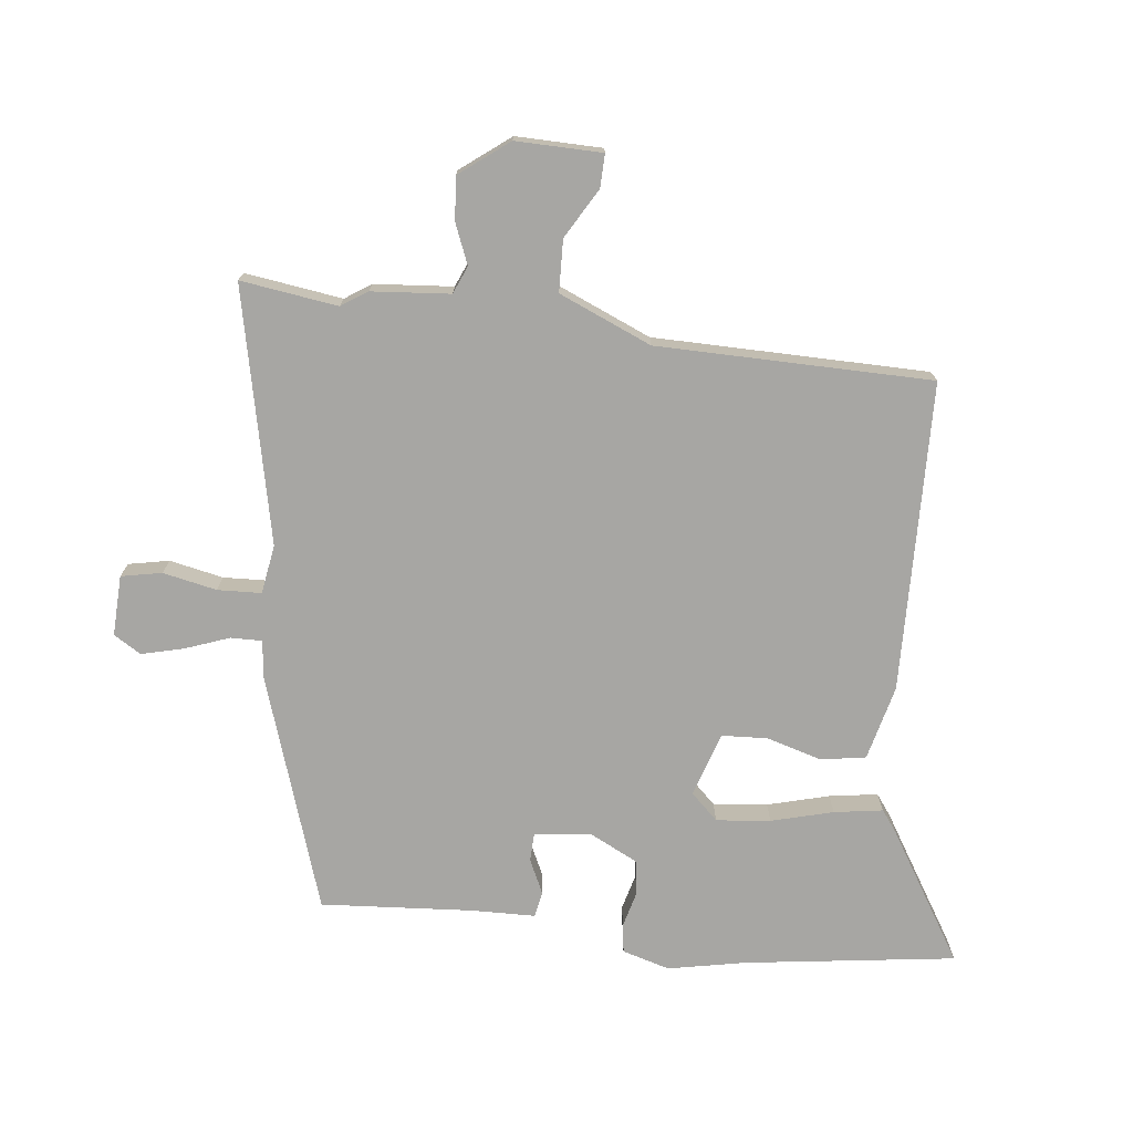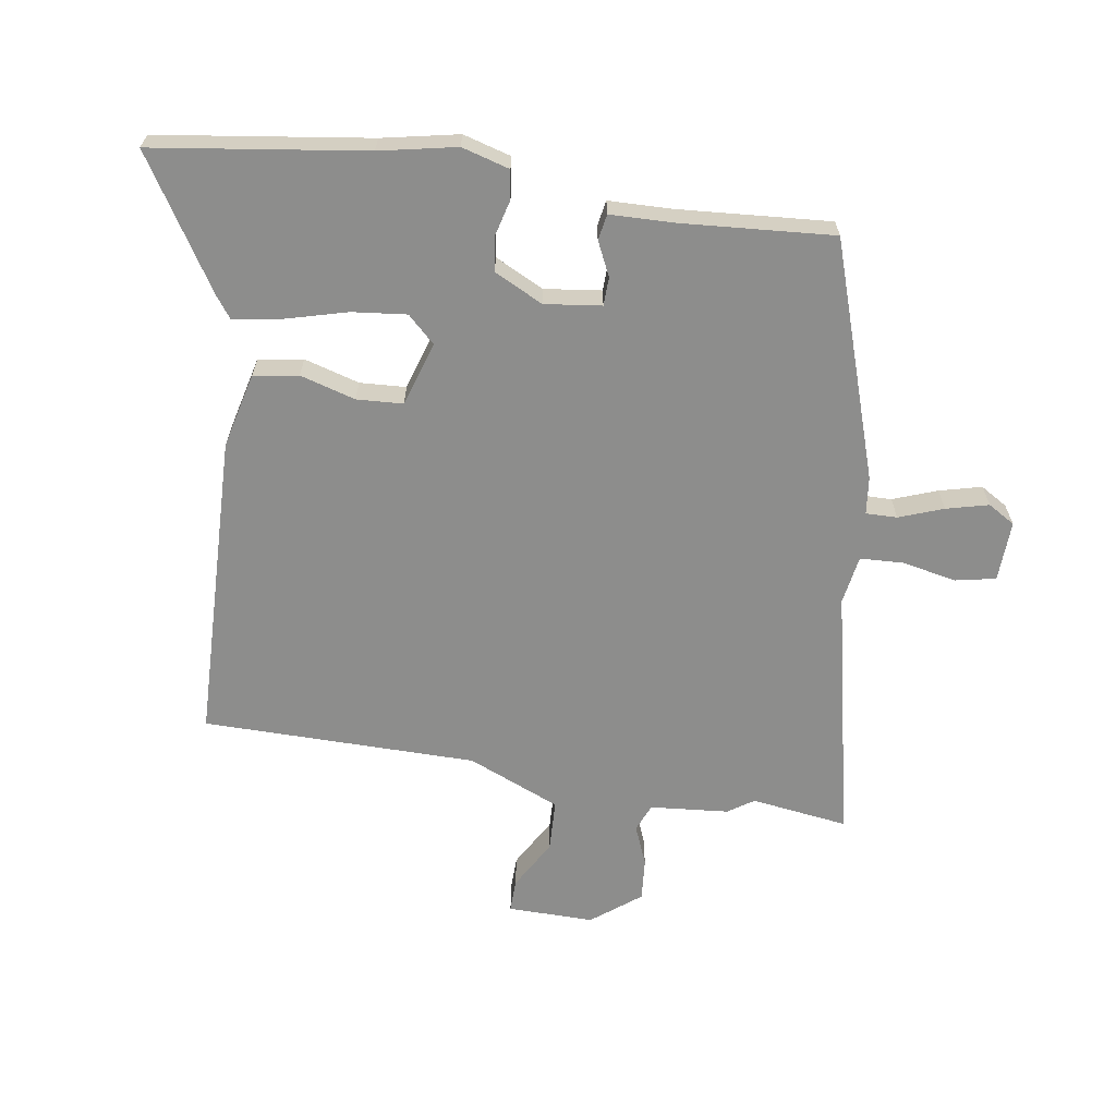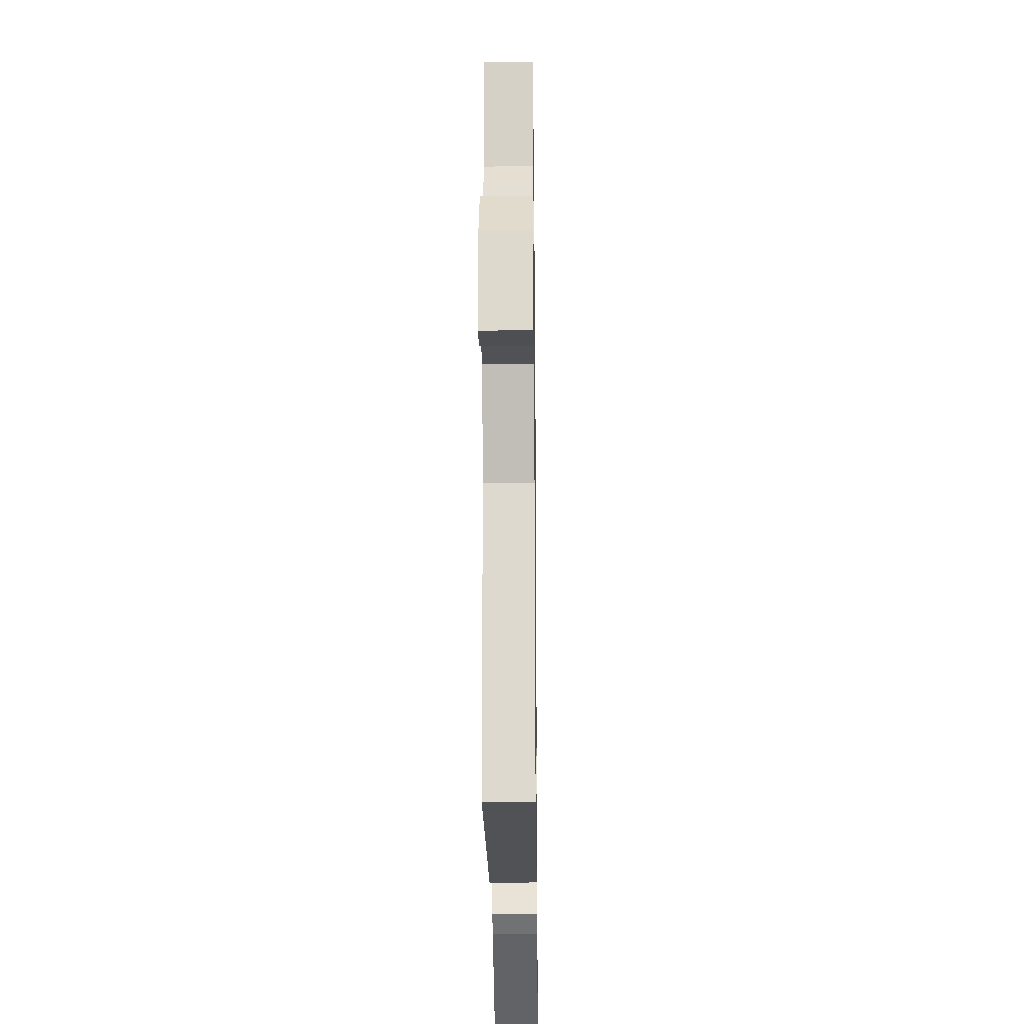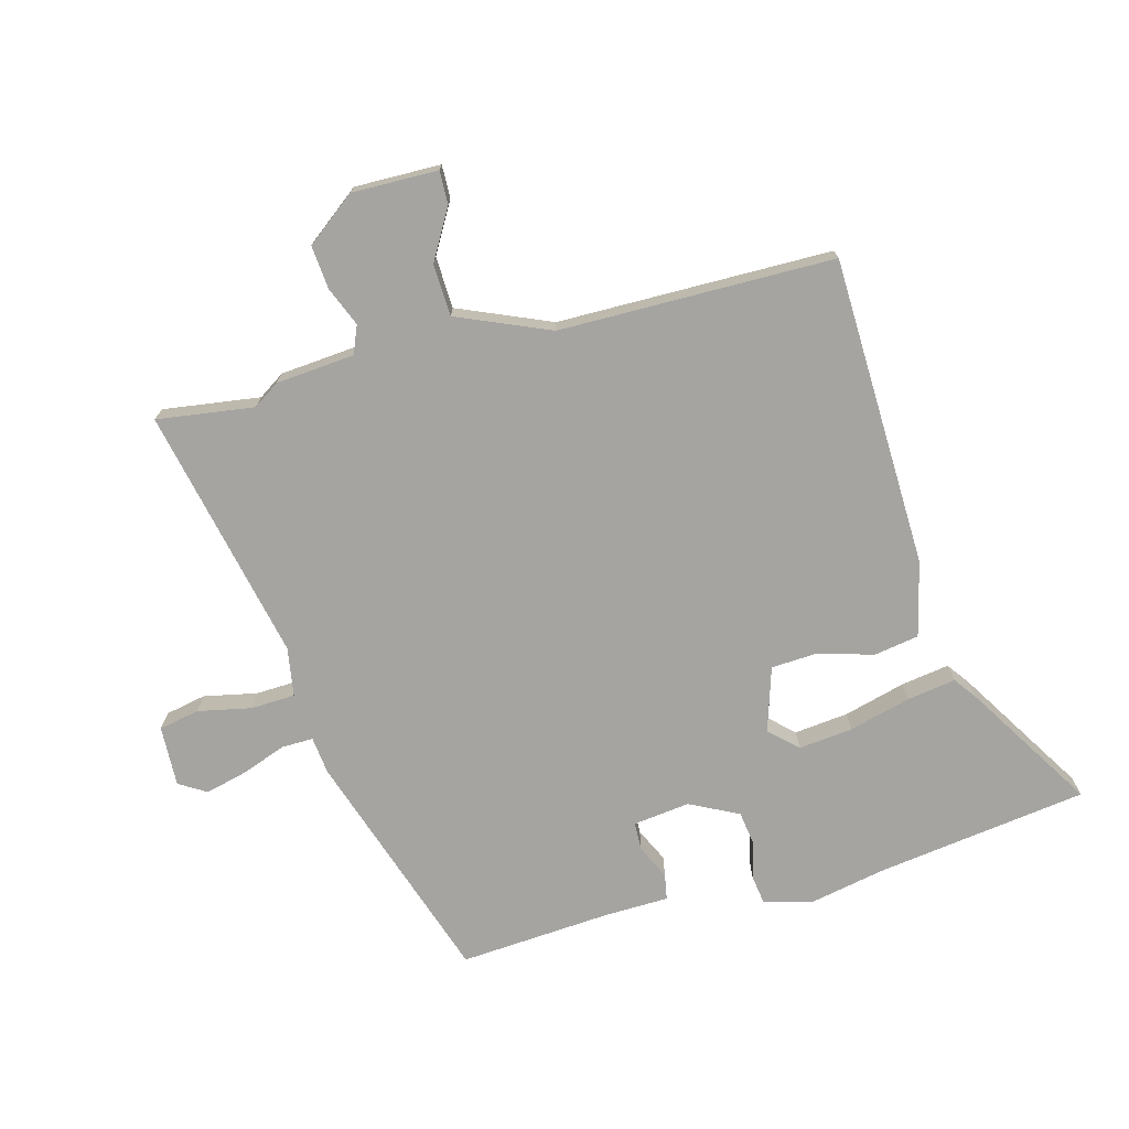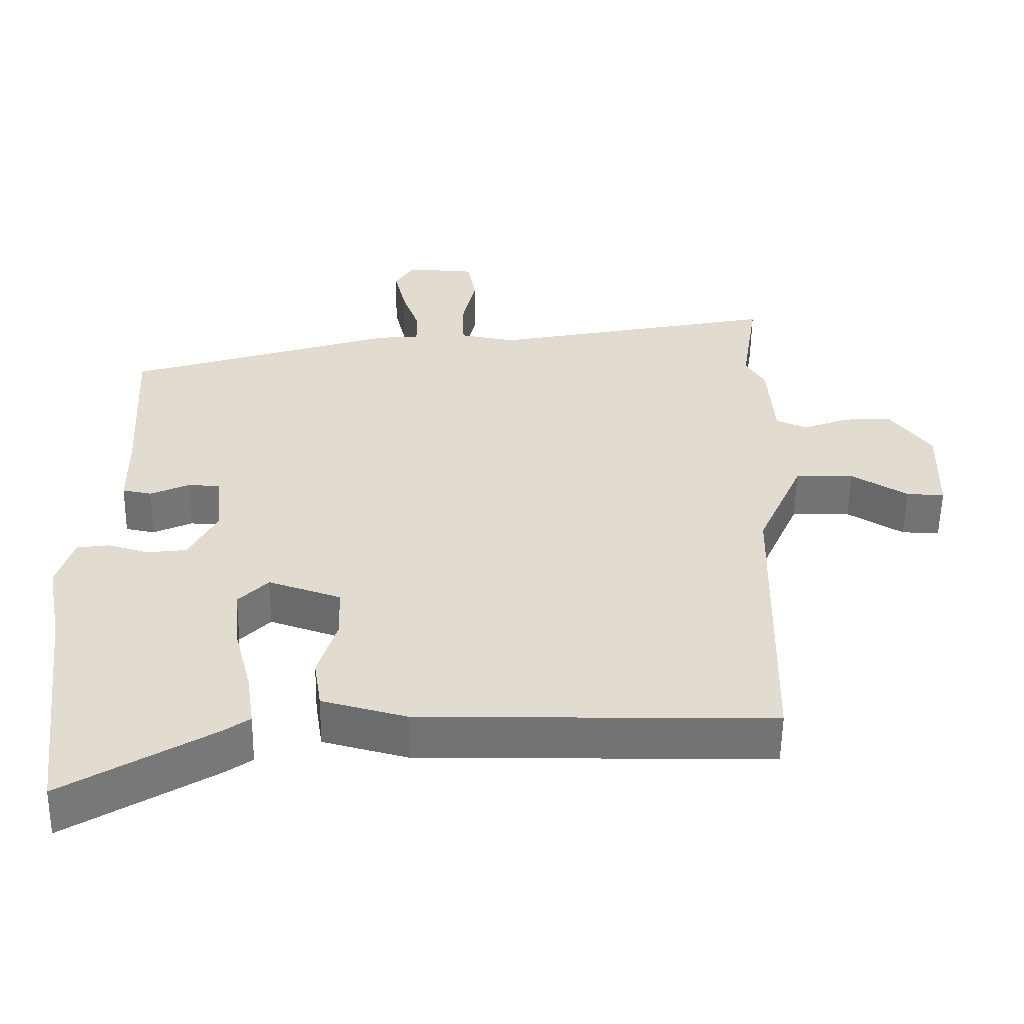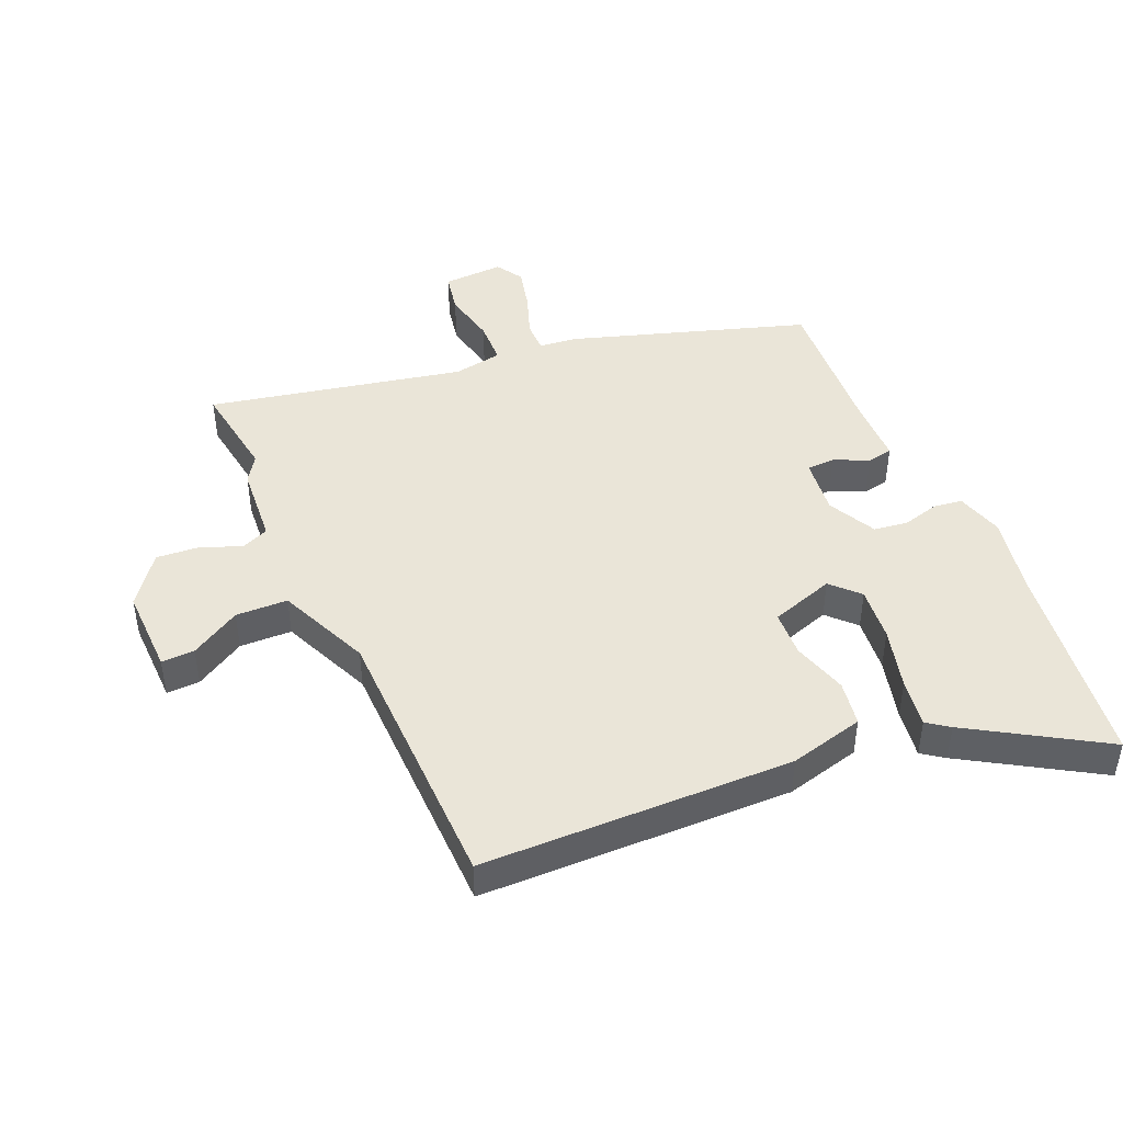
<metadata>
{"format":"obj","ext":"obj","renderer":"f3d","projection":"perspective","resolution":1024,"background":"white","views":[{"elev":-74.1,"azim":84.2,"up":"+Y"},{"elev":-64.5,"azim":-97.9,"up":"+Y"},{"elev":-19.9,"azim":90.7,"up":"+Z"},{"elev":-73.4,"azim":105.9,"up":"+Y"},{"elev":-55.9,"azim":-0.9,"up":"+Z"},{"elev":45.2,"azim":156.9,"up":"+Y"}]}
</metadata>
<code>
v 0.466 0.07 -0.49
v -0.03 0.07 -0.496
v -0.149 0.07 -0.465
v -0.16 0.07 -0.393
v -0.133 0.07 -0.305
v -0.136 0.07 -0.231
v -0.238 0.07 -0.197
v -0.28 0.07 -0.24
v -0.272 0.07 -0.327
v -0.247 0.07 -0.426
v -0.236 0.07 -0.504
v -0.271 0.07 -0.529
v -0.481 0.07 -0.655
v -0.523 0.07 -0.316
v -0.546 0.07 -0.193
v -0.523 0.07 -0.117
v -0.477 0.07 -0.111
v -0.419 0.07 -0.127
v -0.364 0.07 -0.12
v -0.324 0.07 -0.043
v -0.334 0.07 0.048
v -0.379 0.07 0.05
v -0.434 0.07 0.025
v -0.475 0.07 0.033
v -0.476 0.07 0.137
v -0.49 0.07 0.379
v -0.112 0.07 0.498
v -0.052 0.07 0.504
v -0.052 0.07 0.554
v -0.077 0.07 0.625
v -0.093 0.07 0.693
v -0.066 0.07 0.736
v 0.031 0.07 0.731
v 0.043 0.07 0.666
v 0.024 0.07 0.58
v 0.026 0.07 0.51
v 0.104 0.07 0.496
v 0.512 0.07 0.578
v 0.488 0.07 0.423
v 0.515 0.07 0.381
v 0.524 0.07 0.255
v 0.568 0.07 0.236
v 0.632 0.07 0.261
v 0.701 0.07 0.266
v 0.76 0.07 0.187
v 0.756 0.07 0.049
v 0.703 0.07 0.051
v 0.624 0.07 0.098
v 0.541 0.07 0.096
v 0.476 0.07 -0.051
v 0.466 0 -0.49
v -0.03 0 -0.496
v -0.149 0 -0.465
v -0.16 0 -0.393
v -0.133 0 -0.305
v -0.136 0 -0.231
v -0.238 0 -0.197
v -0.28 0 -0.24
v -0.272 0 -0.327
v -0.247 0 -0.426
v -0.236 0 -0.504
v -0.271 0 -0.529
v -0.481 0 -0.655
v -0.523 0 -0.316
v -0.546 0 -0.193
v -0.523 0 -0.117
v -0.477 0 -0.111
v -0.419 0 -0.127
v -0.364 0 -0.12
v -0.324 0 -0.043
v -0.334 0 0.048
v -0.379 0 0.05
v -0.434 0 0.025
v -0.475 0 0.033
v -0.476 0 0.137
v -0.49 0 0.379
v -0.112 0 0.498
v -0.052 0 0.504
v -0.052 0 0.554
v -0.077 0 0.625
v -0.093 0 0.693
v -0.066 0 0.736
v 0.031 0 0.731
v 0.043 0 0.666
v 0.024 0 0.58
v 0.026 0 0.51
v 0.104 0 0.496
v 0.512 0 0.578
v 0.488 0 0.423
v 0.515 0 0.381
v 0.524 0 0.255
v 0.568 0 0.236
v 0.632 0 0.261
v 0.701 0 0.266
v 0.76 0 0.187
v 0.756 0 0.049
v 0.703 0 0.051
v 0.624 0 0.098
v 0.541 0 0.096
v 0.476 0 -0.051
f 46 47 48
f 45 46 48
f 44 45 48
f 43 44 48
f 42 43 48
f 41 42 48 49
f 39 40 41
f 39 41 49 50
f 37 38 39
f 36 37 39 50
f 33 34 35
f 32 33 35
f 31 32 35
f 30 31 35
f 29 30 35
f 28 29 35 36
f 28 36 50
f 27 28 50
f 26 27 50
f 25 26 50
f 22 23 24 25
f 21 22 25
f 16 17 18
f 15 16 18
f 14 15 18
f 14 18 19
f 13 14 19
f 12 13 19
f 11 12 19
f 10 11 19
f 9 10 19
f 8 9 19 20
f 3 4 5
f 2 3 5
f 1 2 5
f 50 1 5
f 50 5 6
f 21 25 50
f 21 50 6 7
f 7 8 20 21
f 98 97 96
f 98 96 95
f 98 95 94
f 98 94 93
f 98 93 92
f 99 98 92 91
f 91 90 89
f 100 99 91 89
f 89 88 87
f 100 89 87 86
f 85 84 83
f 85 83 82
f 85 82 81
f 85 81 80
f 85 80 79
f 86 85 79 78
f 100 86 78
f 100 78 77
f 100 77 76
f 100 76 75
f 75 74 73 72
f 75 72 71
f 68 67 66
f 68 66 65
f 68 65 64
f 69 68 64
f 69 64 63
f 69 63 62
f 69 62 61
f 69 61 60
f 69 60 59
f 70 69 59 58
f 55 54 53
f 55 53 52
f 55 52 51
f 55 51 100
f 56 55 100
f 100 75 71
f 57 56 100 71
f 71 70 58 57
f 1 51 52 2
f 2 52 53 3
f 3 53 54 4
f 4 54 55 5
f 5 55 56 6
f 6 56 57 7
f 7 57 58 8
f 8 58 59 9
f 9 59 60 10
f 10 60 61 11
f 11 61 62 12
f 12 62 63 13
f 13 63 64 14
f 14 64 65 15
f 15 65 66 16
f 16 66 67 17
f 17 67 68 18
f 18 68 69 19
f 19 69 70 20
f 20 70 71 21
f 21 71 72 22
f 22 72 73 23
f 23 73 74 24
f 24 74 75 25
f 25 75 76 26
f 26 76 77 27
f 27 77 78 28
f 28 78 79 29
f 29 79 80 30
f 30 80 81 31
f 31 81 82 32
f 32 82 83 33
f 33 83 84 34
f 34 84 85 35
f 35 85 86 36
f 36 86 87 37
f 37 87 88 38
f 38 88 89 39
f 39 89 90 40
f 40 90 91 41
f 41 91 92 42
f 42 92 93 43
f 43 93 94 44
f 44 94 95 45
f 45 95 96 46
f 46 96 97 47
f 47 97 98 48
f 48 98 99 49
f 49 99 100 50
f 50 100 51 1

</code>
